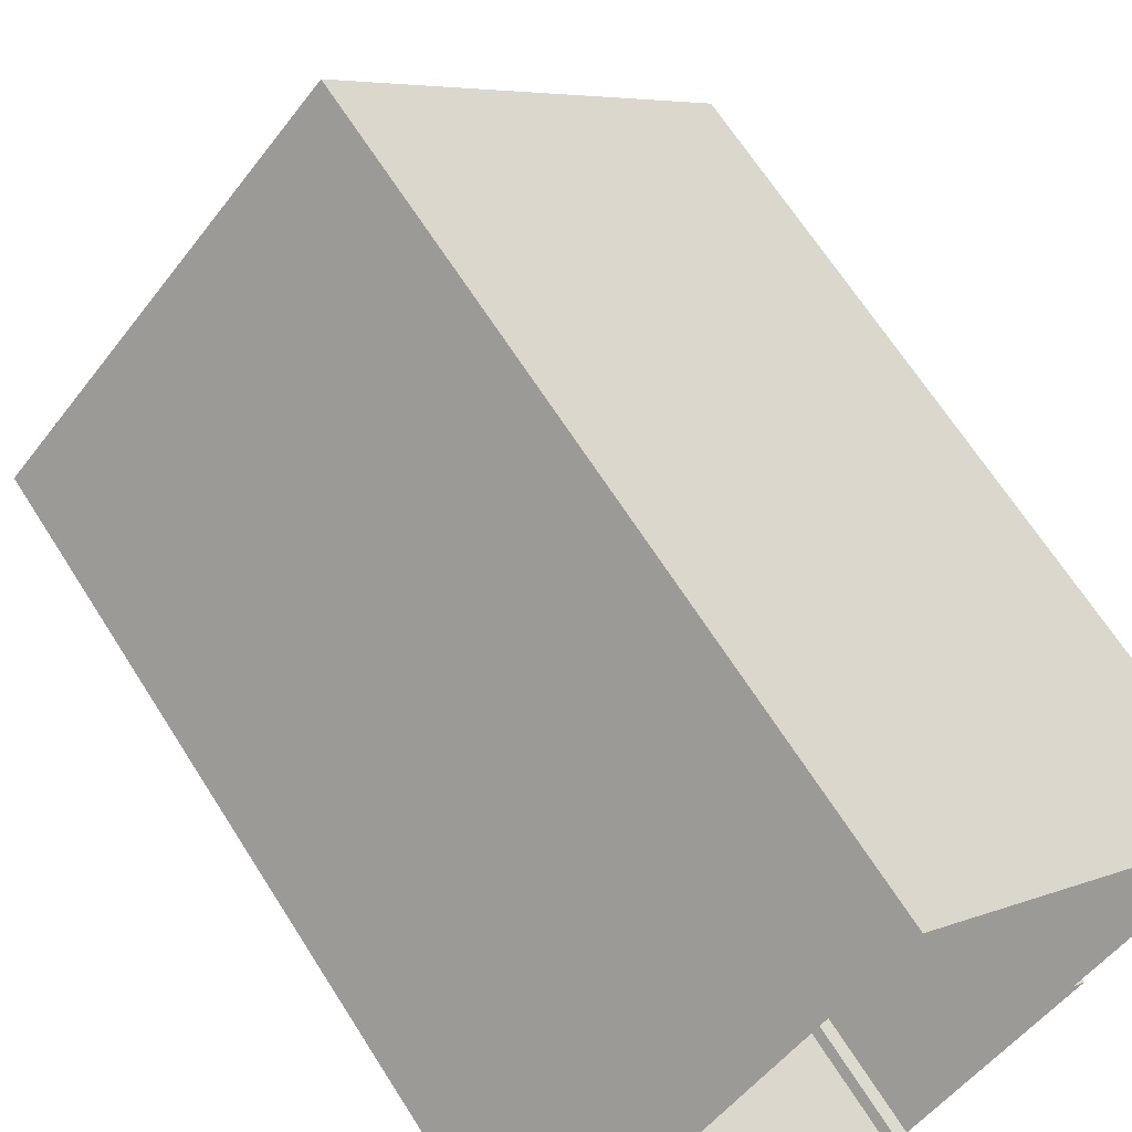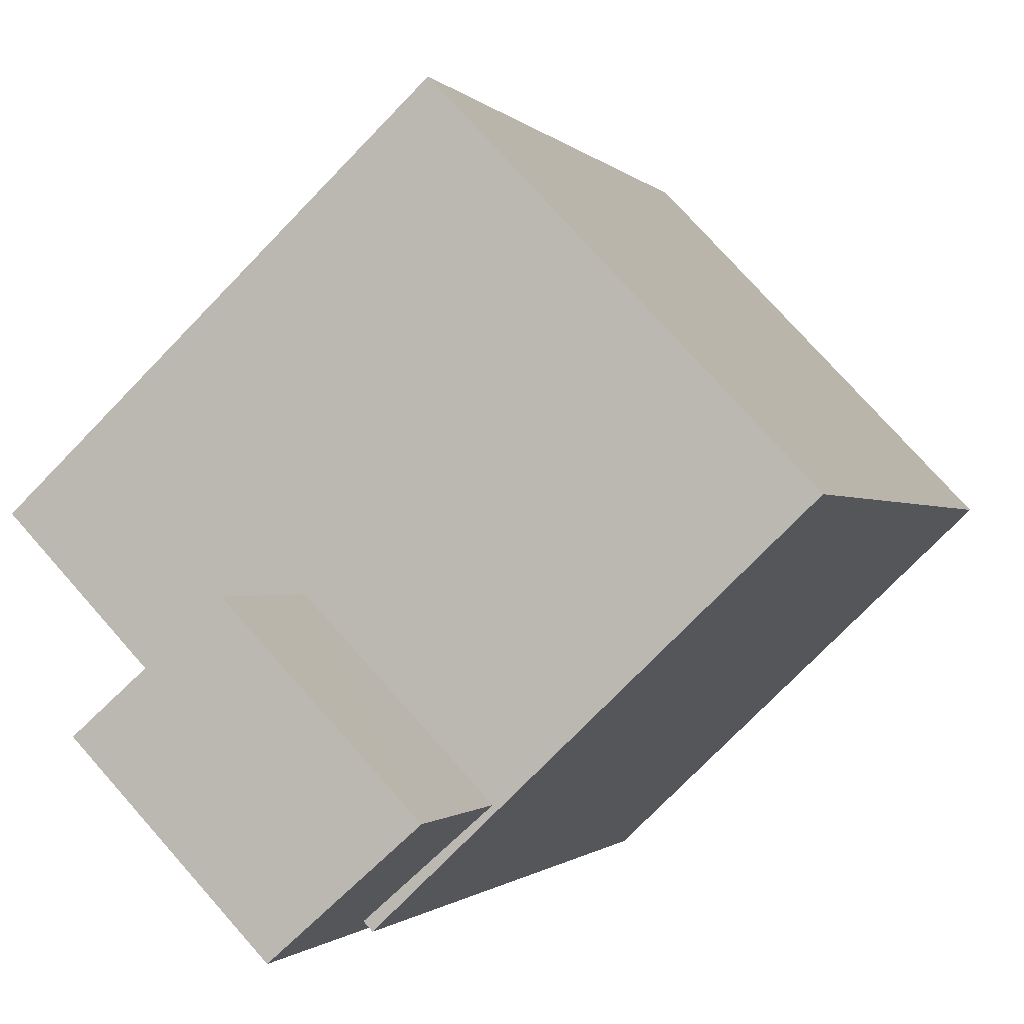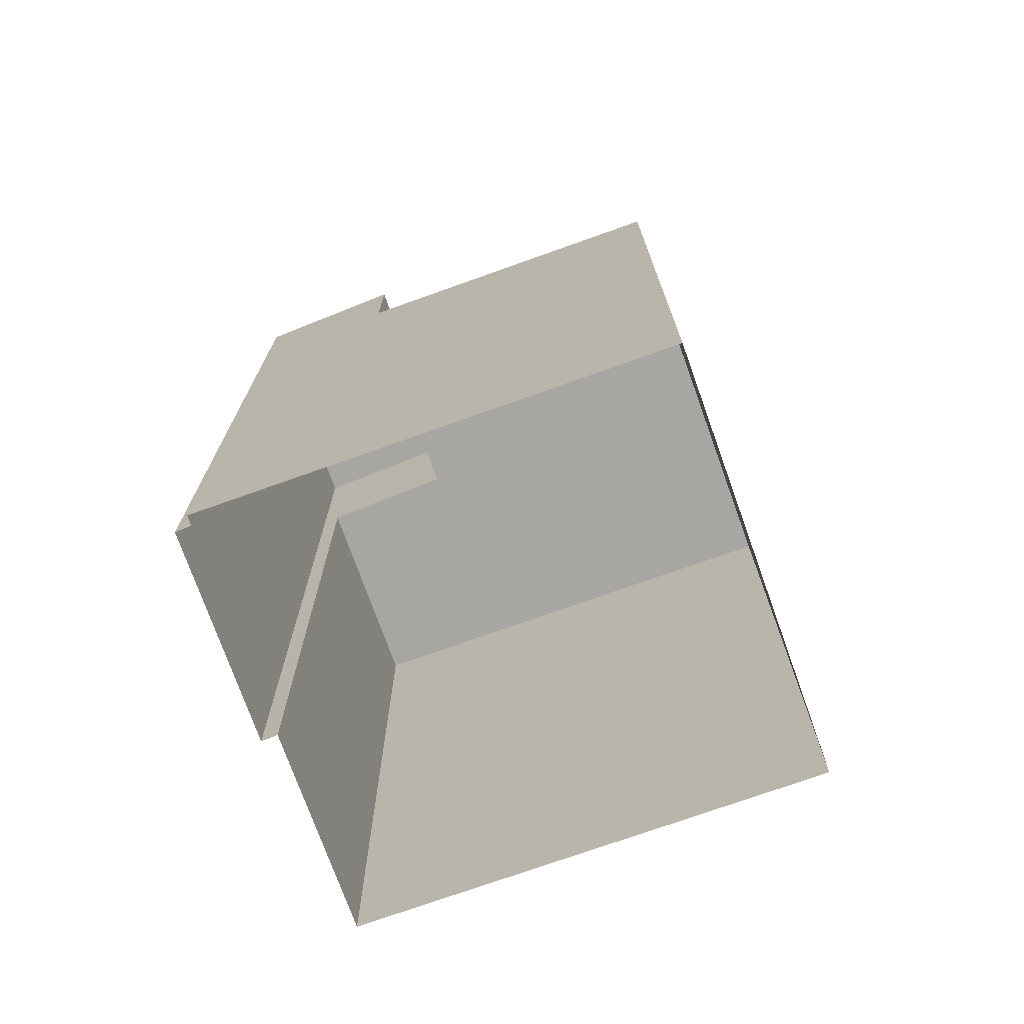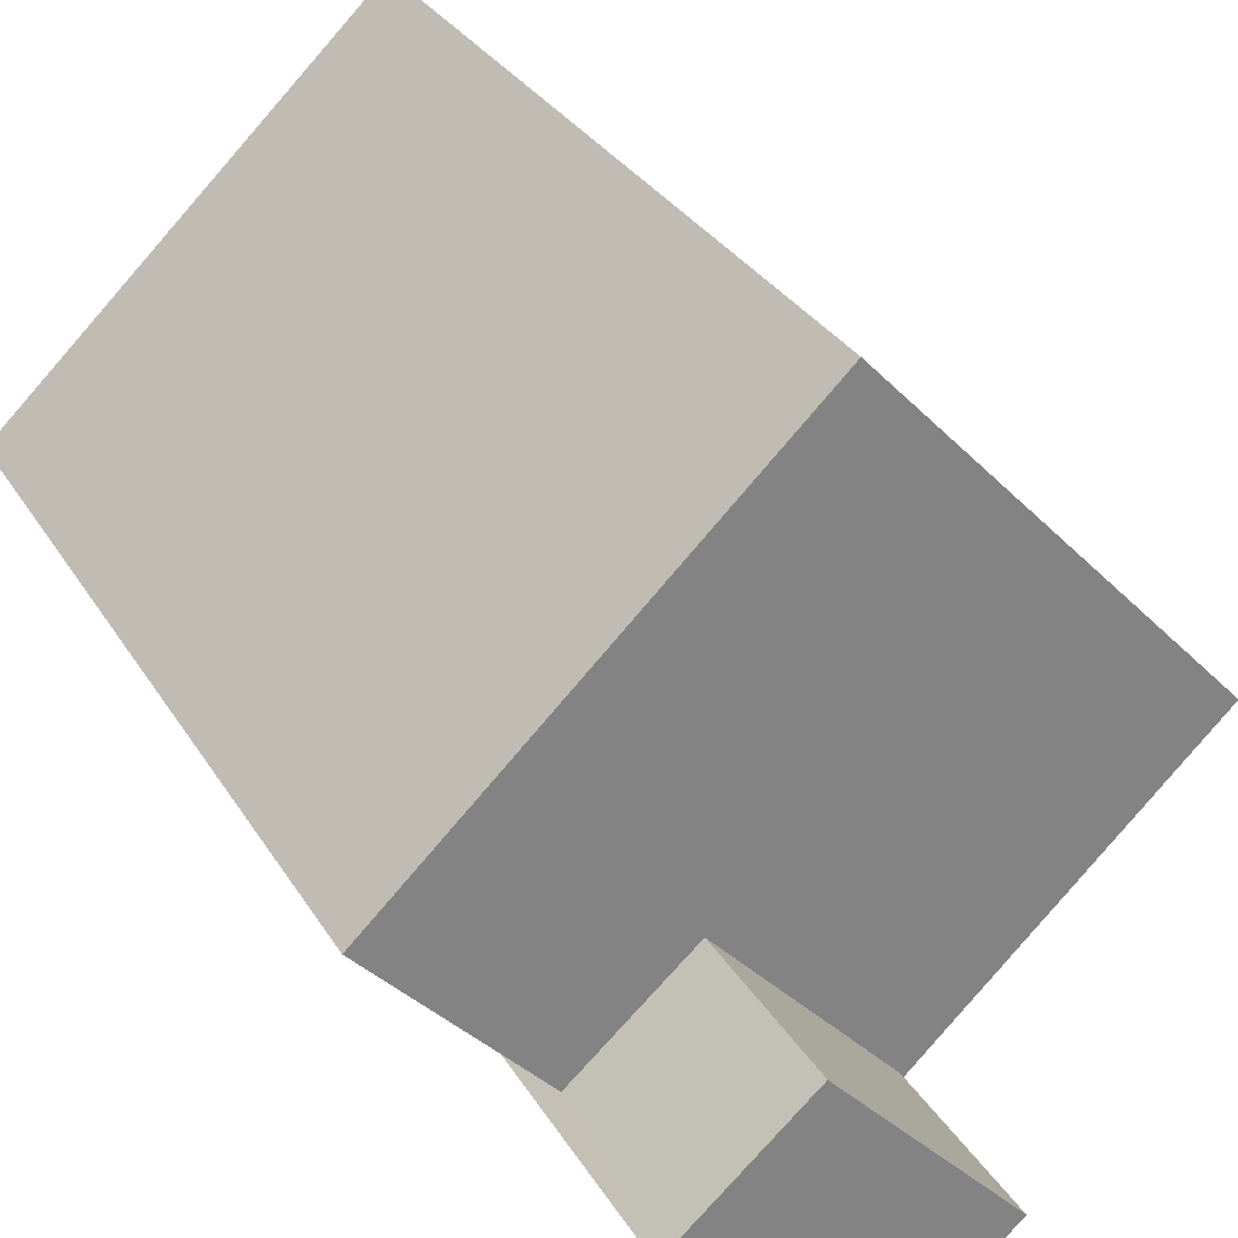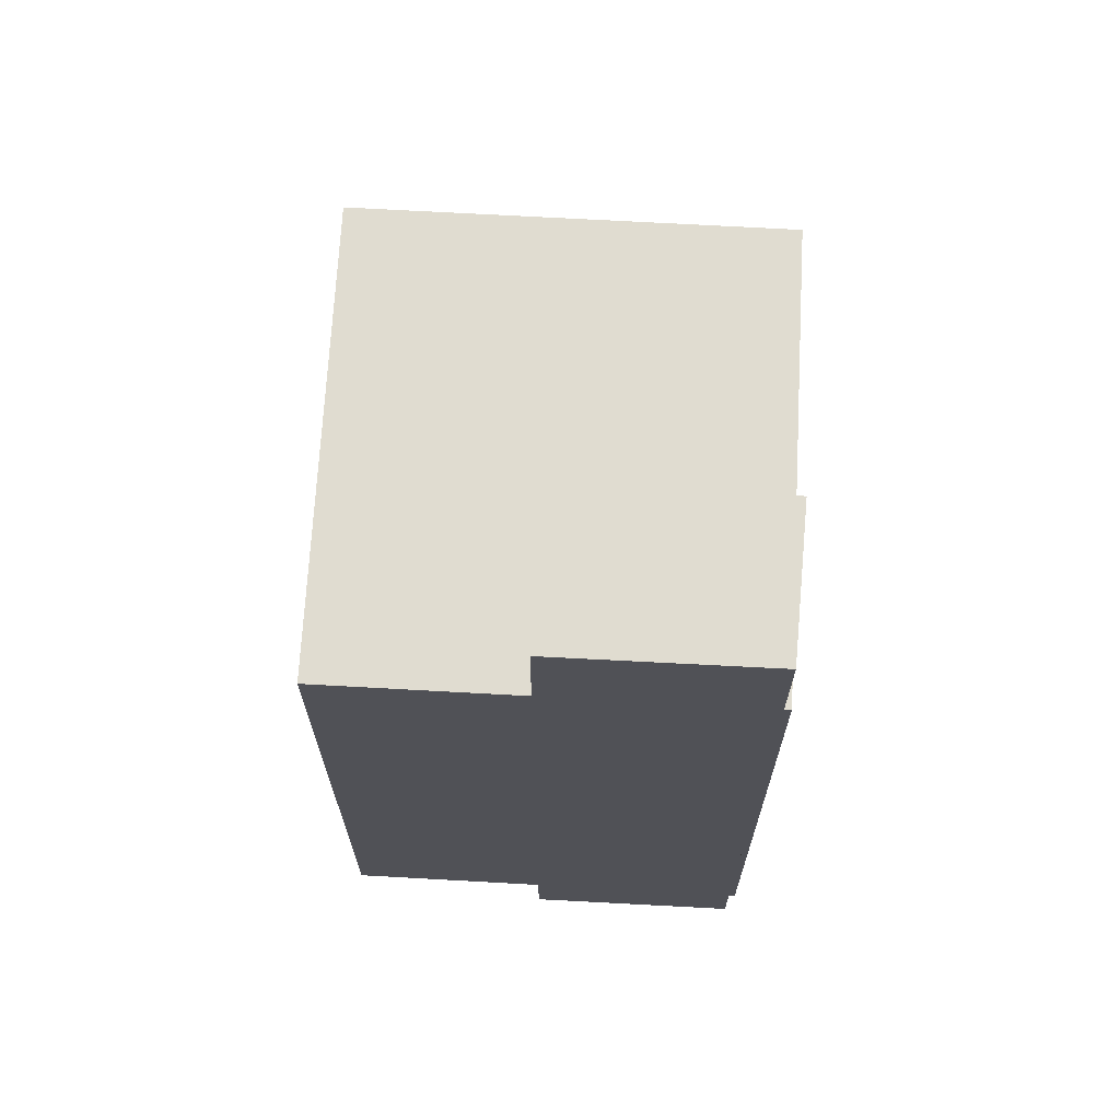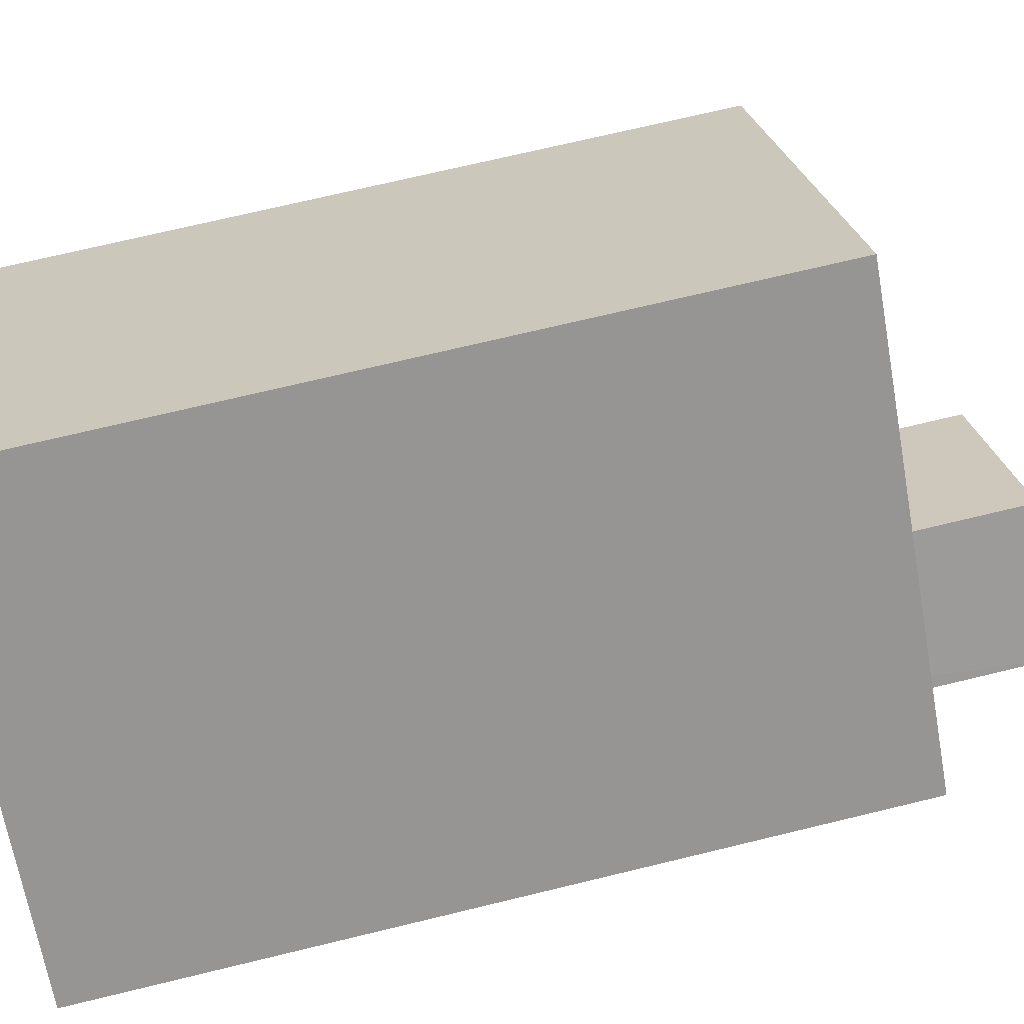
<metadata>
{"format":"obj","ext":"obj","renderer":"f3d","projection":"perspective","resolution":1024,"background":"white","views":[{"elev":66.2,"azim":147.7,"up":"+Y"},{"elev":-0.9,"azim":17.0,"up":"+Y"},{"elev":-74.2,"azim":63.2,"up":"+Z"},{"elev":29.9,"azim":-25.5,"up":"+Y"},{"elev":69.5,"azim":-43.3,"up":"+Z"},{"elev":70.1,"azim":-103.7,"up":"+Y"}]}
</metadata>
<code>
v -5705 -3.705e+04 2.449
v -5699 -3.705e+04 2.448
v -5708 -3.705e+04 2.448
v -5711 -3.705e+04 2.449
v -5705 -3.706e+04 2.447
v -5706 -3.706e+04 2.447
v -5708 -3.706e+04 2.448
v -5706 -3.706e+04 2.447
v -5706 -3.705e+04 18.61
v -5708 -3.706e+04 18.61
v -5706 -3.706e+04 18.61
v -5704 -3.706e+04 18.61
v -5711 -3.705e+04 15.67
v -5706 -3.705e+04 15.67
v -5705 -3.705e+04 15.67
v -5699 -3.705e+04 15.67
v -5704 -3.706e+04 15.67
v -5705 -3.706e+04 15.67
v -5708 -3.705e+04 15.67
v -5706 -3.706e+04 15.67
f 1 2 3
f 4 1 3
f 2 5 6
f 7 3 8
f 3 6 8
f 3 2 6
f 9 10 11
f 12 9 11
f 13 14 15
f 15 14 16
f 16 17 18
f 14 13 19
f 18 17 20
f 14 17 16
f 11 7 8
f 11 10 7
f 9 19 10
f 10 19 7
f 9 14 19
f 7 19 3
f 17 12 20
f 6 20 8
f 8 20 11
f 20 12 11
f 14 9 12
f 17 14 12
f 6 5 18
f 20 6 18
f 19 13 4
f 3 19 4
f 13 1 4
f 13 15 1
f 16 2 1
f 15 16 1
f 2 18 5
f 2 16 18

</code>
